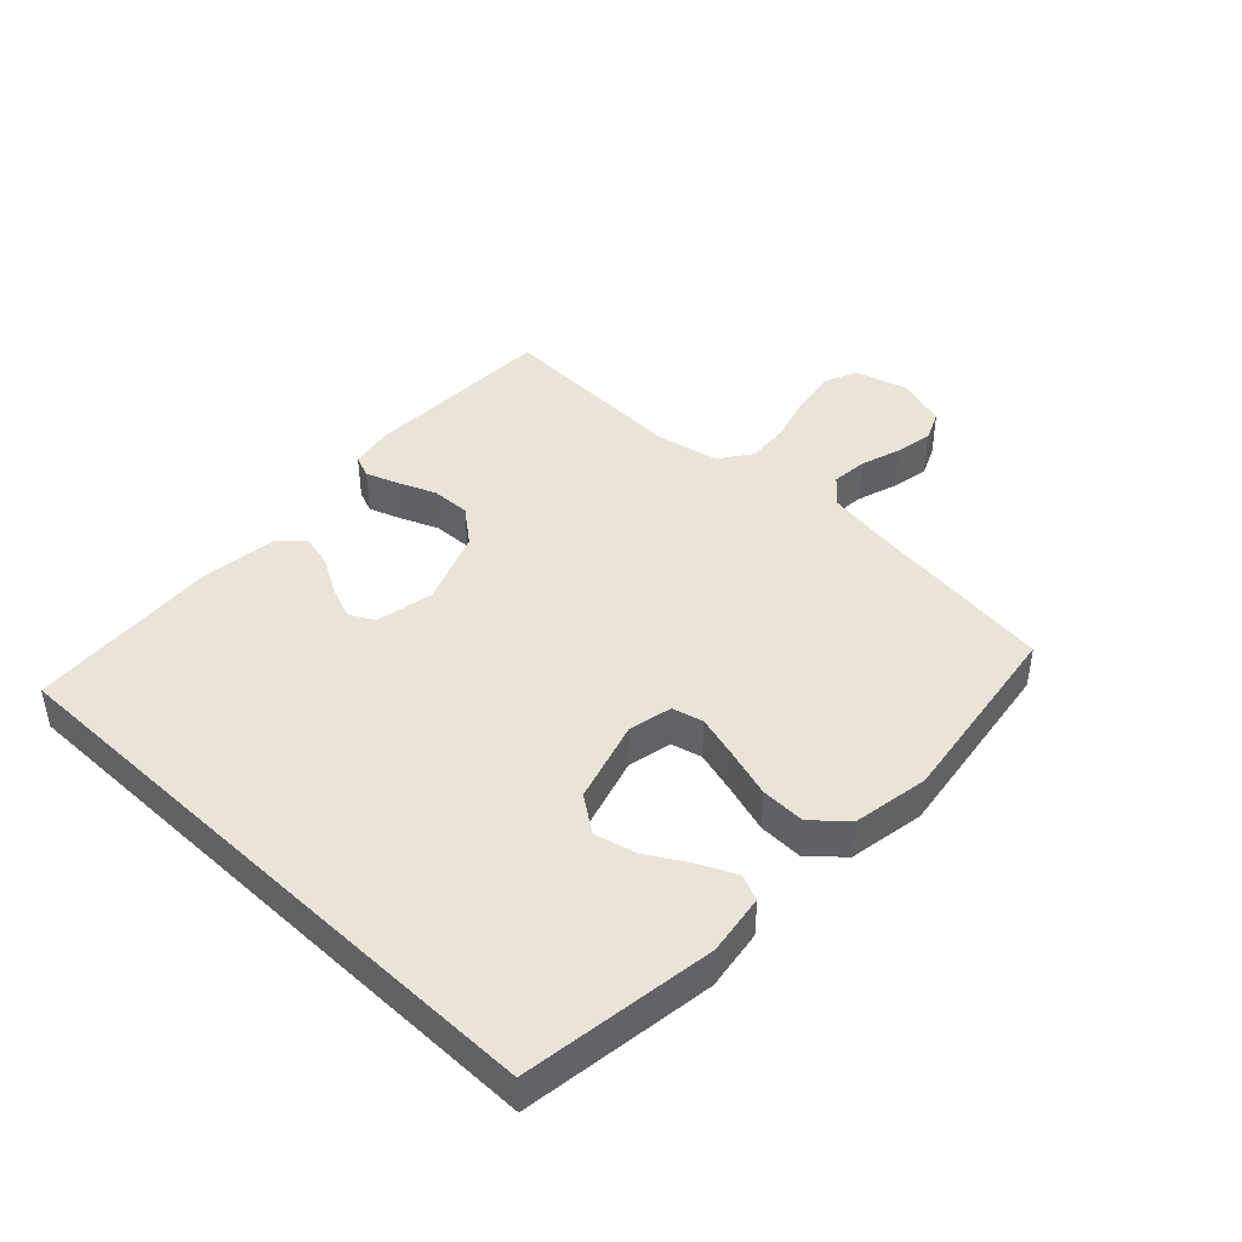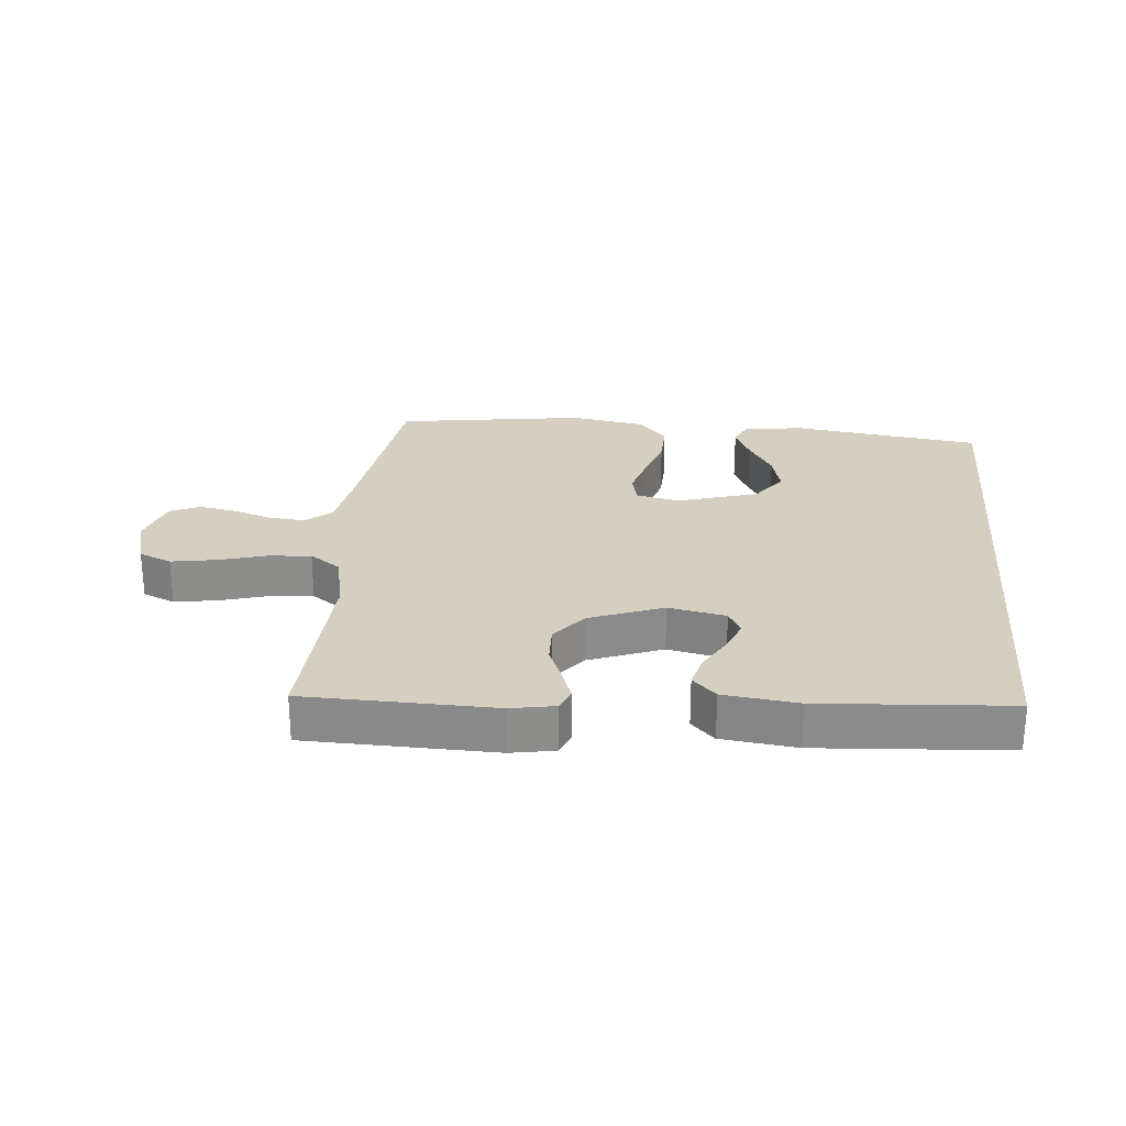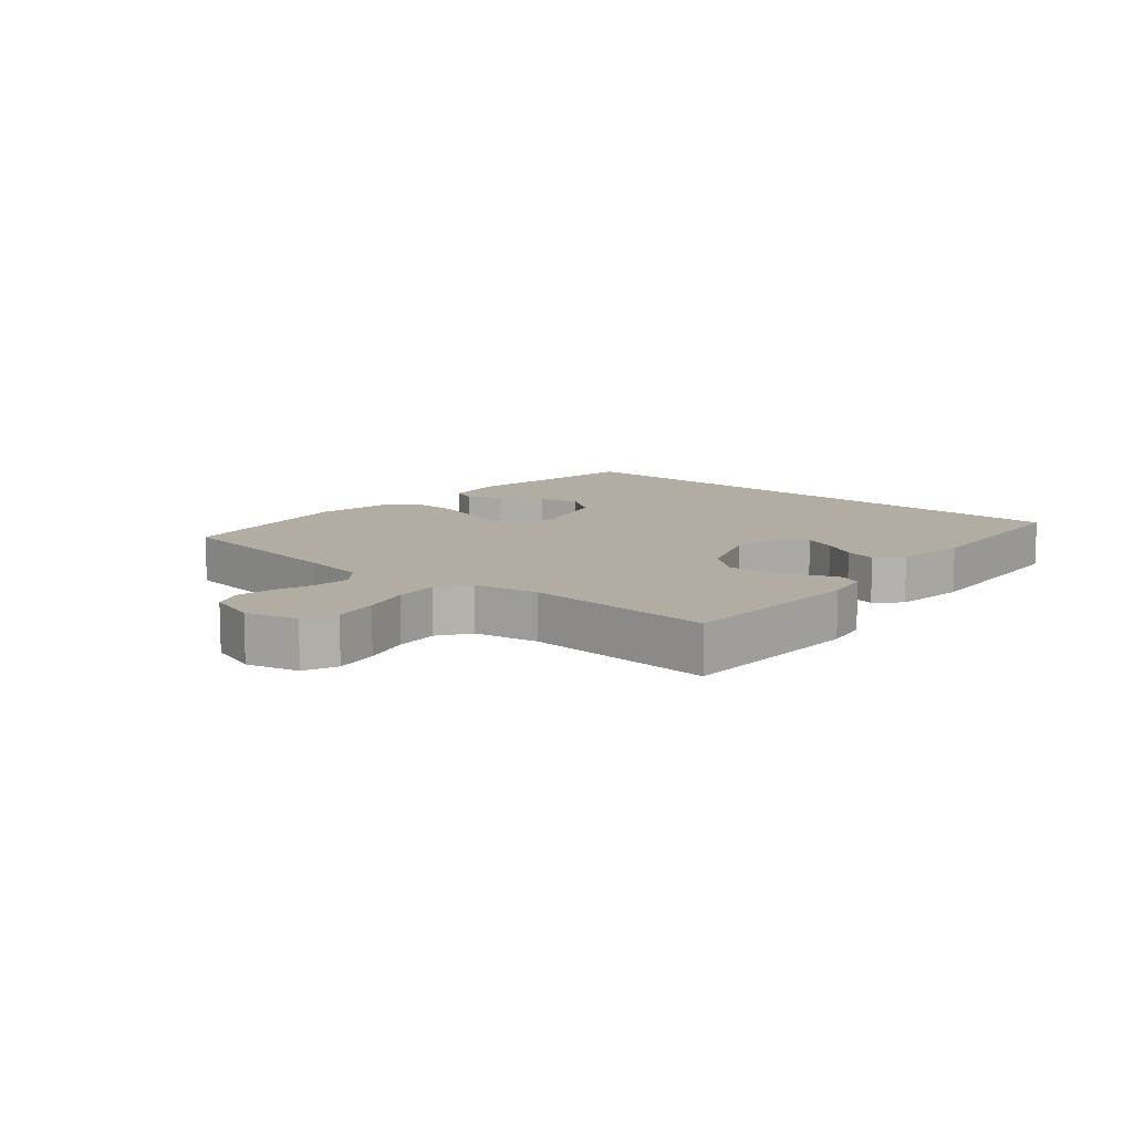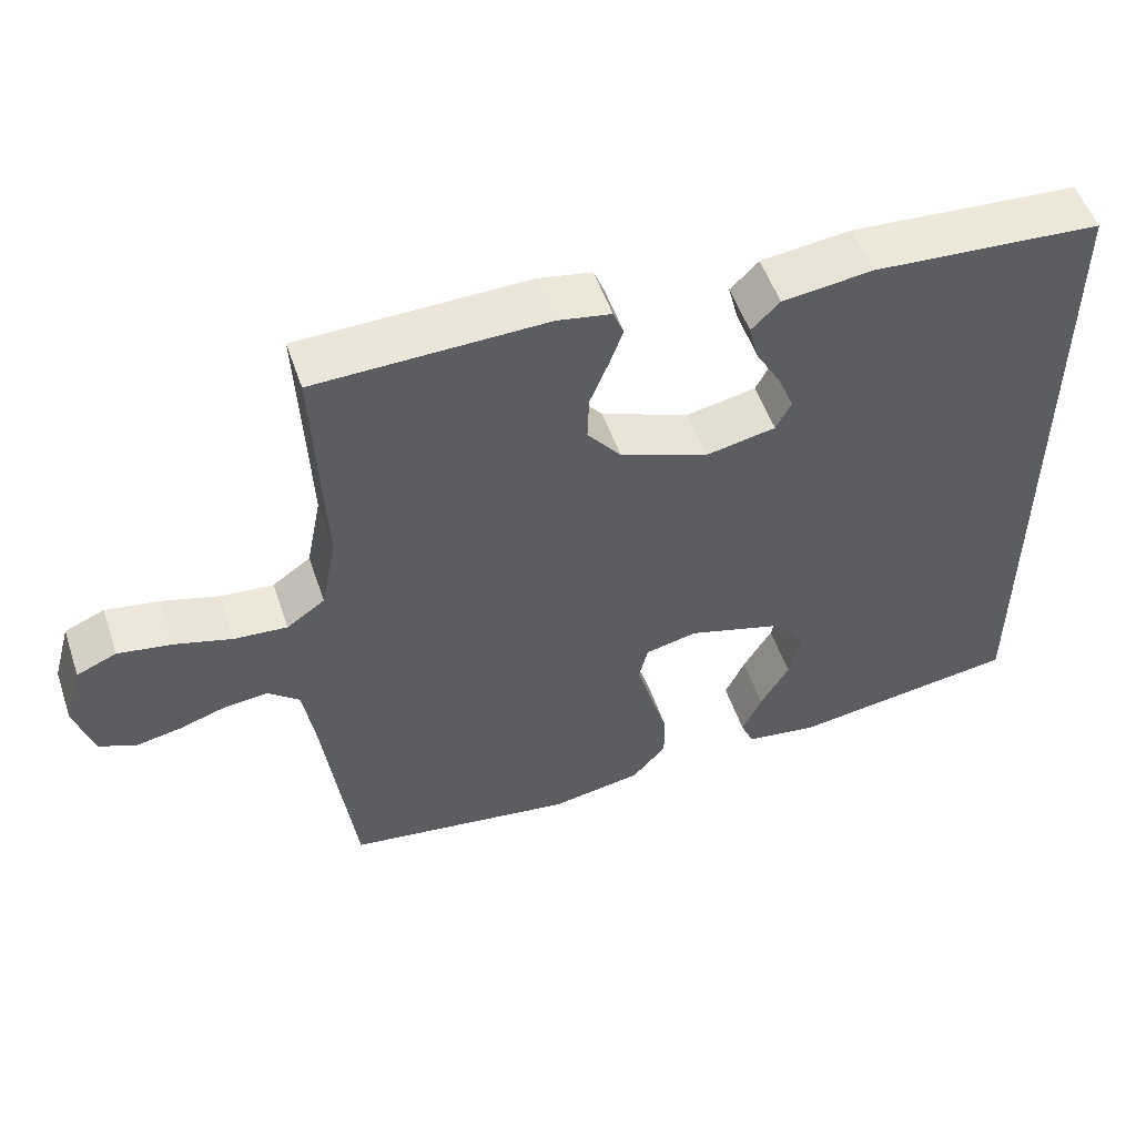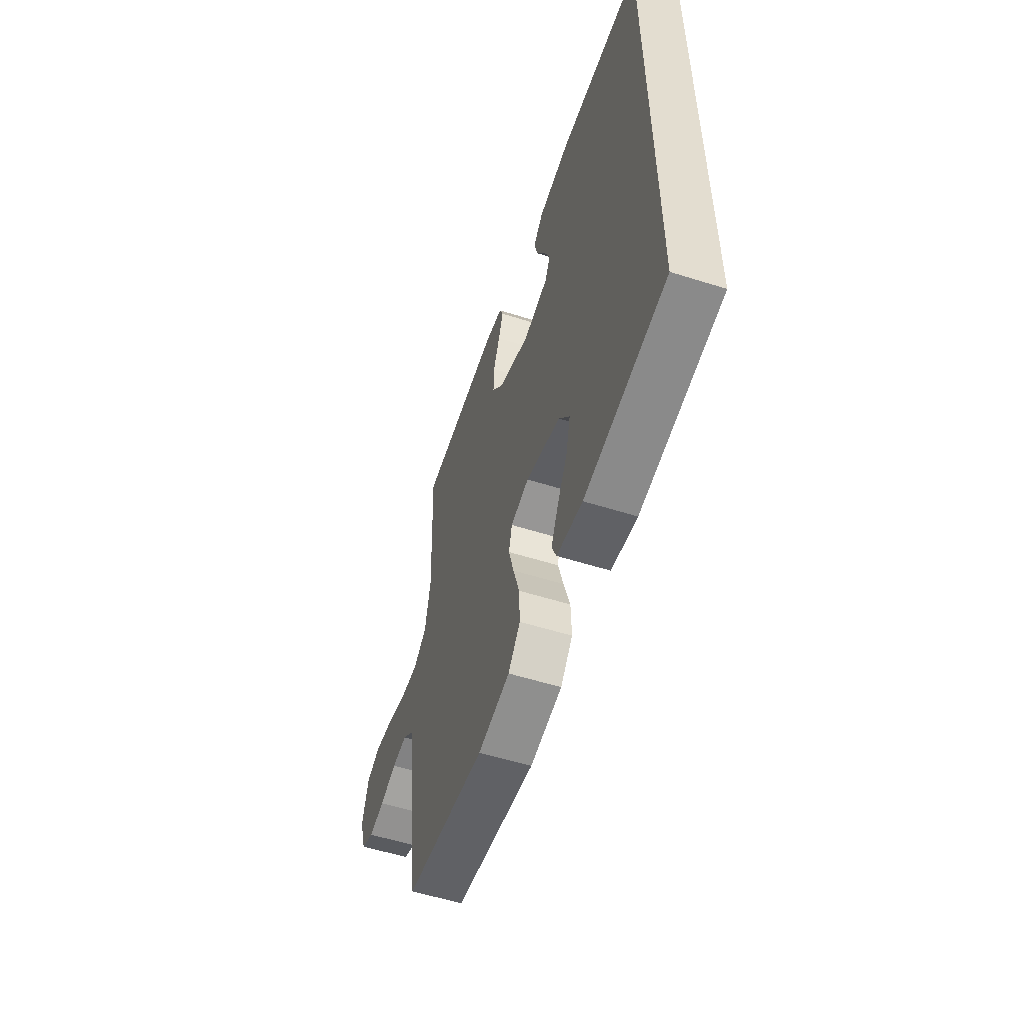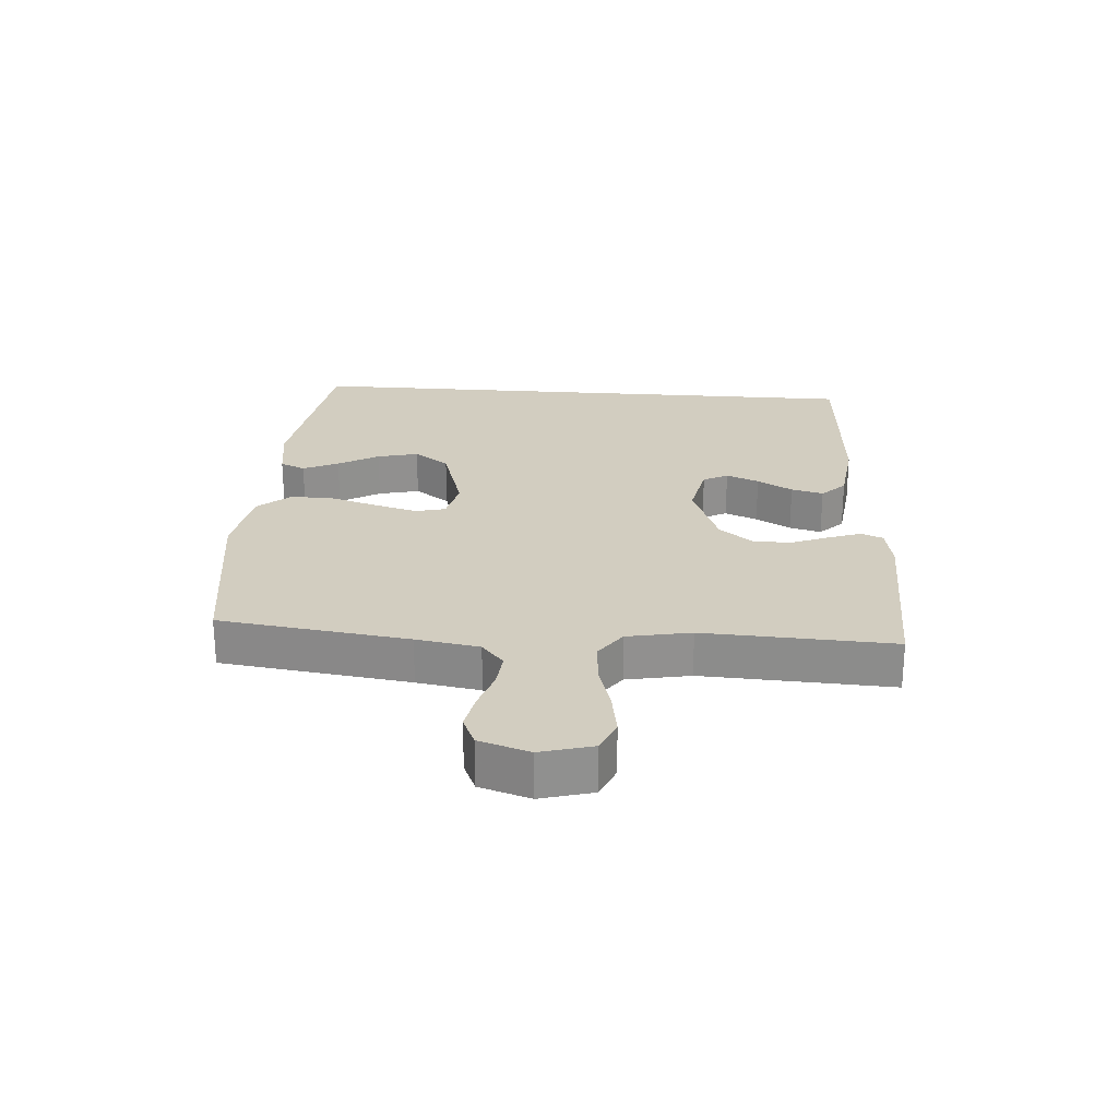
<metadata>
{"format":"obj","ext":"obj","renderer":"f3d","projection":"perspective","resolution":1024,"background":"white","views":[{"elev":43.2,"azim":133.6,"up":"+Y"},{"elev":25.9,"azim":5.4,"up":"+Y"},{"elev":10.6,"azim":-49.0,"up":"+Y"},{"elev":53.0,"azim":-18.7,"up":"+Z"},{"elev":-55.8,"azim":71.7,"up":"+Z"},{"elev":24.7,"azim":-85.6,"up":"+Y"}]}
</metadata>
<code>
v 0.5 0.07 0.433
v 0.5 0.07 -0.493
v 0.2 0.07 -0.534
v 0.105 0.07 -0.519
v 0.088 0.07 -0.479
v 0.114 0.07 -0.423
v 0.152 0.07 -0.359
v 0.168 0.07 -0.294
v 0.128 0.07 -0.238
v 0 0.07 -0.199
v -0.068 0.07 -0.214
v -0.08 0.07 -0.262
v -0.061 0.07 -0.33
v -0.038 0.07 -0.405
v -0.036 0.07 -0.474
v -0.081 0.07 -0.525
v -0.2 0.07 -0.545
v -0.5 0.07 -0.5
v -0.539 0.07 -0.2
v -0.555 0.07 -0.1
v -0.596 0.07 -0.065
v -0.652 0.07 -0.07
v -0.715 0.07 -0.09
v -0.774 0.07 -0.101
v -0.821 0.07 -0.08
v -0.846 0.07 0
v -0.823 0.07 0.082
v -0.771 0.07 0.104
v -0.701 0.07 0.092
v -0.626 0.07 0.07
v -0.557 0.07 0.064
v -0.507 0.07 0.099
v -0.487 0.07 0.2
v -0.5 0.07 0.5
v -0.2 0.07 0.506
v -0.13 0.07 0.493
v -0.116 0.07 0.458
v -0.134 0.07 0.408
v -0.158 0.07 0.349
v -0.16 0.07 0.288
v -0.116 0.07 0.233
v 0 0.07 0.188
v 0.091 0.07 0.206
v 0.111 0.07 0.245
v 0.09 0.07 0.297
v 0.058 0.07 0.353
v 0.045 0.07 0.404
v 0.082 0.07 0.441
v 0.2 0.07 0.455
v 0.5 0 0.433
v 0.5 0 -0.493
v 0.2 0 -0.534
v 0.105 0 -0.519
v 0.088 0 -0.479
v 0.114 0 -0.423
v 0.152 0 -0.359
v 0.168 0 -0.294
v 0.128 0 -0.238
v 0 0 -0.199
v -0.068 0 -0.214
v -0.08 0 -0.262
v -0.061 0 -0.33
v -0.038 0 -0.405
v -0.036 0 -0.474
v -0.081 0 -0.525
v -0.2 0 -0.545
v -0.5 0 -0.5
v -0.539 0 -0.2
v -0.555 0 -0.1
v -0.596 0 -0.065
v -0.652 0 -0.07
v -0.715 0 -0.09
v -0.774 0 -0.101
v -0.821 0 -0.08
v -0.846 0 0
v -0.823 0 0.082
v -0.771 0 0.104
v -0.701 0 0.092
v -0.626 0 0.07
v -0.557 0 0.064
v -0.507 0 0.099
v -0.487 0 0.2
v -0.5 0 0.5
v -0.2 0 0.506
v -0.13 0 0.493
v -0.116 0 0.458
v -0.134 0 0.408
v -0.158 0 0.349
v -0.16 0 0.288
v -0.116 0 0.233
v 0 0 0.188
v 0.091 0 0.206
v 0.111 0 0.245
v 0.09 0 0.297
v 0.058 0 0.353
v 0.045 0 0.404
v 0.082 0 0.441
v 0.2 0 0.455
f 48 49 1
f 47 48 1
f 46 47 1
f 45 46 1
f 44 45 1 2
f 43 44 2
f 42 43 2
f 41 42 2
f 37 38 39
f 36 37 39
f 35 36 39
f 34 35 39
f 33 34 39
f 32 33 39 40
f 31 32 40 41
f 28 29 30
f 27 28 30
f 26 27 30
f 25 26 30
f 24 25 30
f 23 24 30
f 22 23 30
f 21 22 30 31
f 20 21 31 41
f 17 18 19
f 16 17 19
f 15 16 19
f 14 15 19
f 13 14 19
f 12 13 19 20
f 11 12 20 41
f 5 6 7
f 4 5 7
f 3 4 7
f 2 3 7
f 2 7 8
f 41 2 8 9
f 10 11 41
f 9 10 41
f 50 98 97
f 50 97 96
f 50 96 95
f 50 95 94
f 51 50 94 93
f 51 93 92
f 51 92 91
f 51 91 90
f 88 87 86
f 88 86 85
f 88 85 84
f 88 84 83
f 88 83 82
f 89 88 82 81
f 90 89 81 80
f 79 78 77
f 79 77 76
f 79 76 75
f 79 75 74
f 79 74 73
f 79 73 72
f 79 72 71
f 80 79 71 70
f 90 80 70 69
f 68 67 66
f 68 66 65
f 68 65 64
f 68 64 63
f 68 63 62
f 69 68 62 61
f 90 69 61 60
f 56 55 54
f 56 54 53
f 56 53 52
f 56 52 51
f 57 56 51
f 58 57 51 90
f 90 60 59
f 90 59 58
f 1 50 51 2
f 2 51 52 3
f 3 52 53 4
f 4 53 54 5
f 5 54 55 6
f 6 55 56 7
f 7 56 57 8
f 8 57 58 9
f 9 58 59 10
f 10 59 60 11
f 11 60 61 12
f 12 61 62 13
f 13 62 63 14
f 14 63 64 15
f 15 64 65 16
f 16 65 66 17
f 17 66 67 18
f 18 67 68 19
f 19 68 69 20
f 20 69 70 21
f 21 70 71 22
f 22 71 72 23
f 23 72 73 24
f 24 73 74 25
f 25 74 75 26
f 26 75 76 27
f 27 76 77 28
f 28 77 78 29
f 29 78 79 30
f 30 79 80 31
f 31 80 81 32
f 32 81 82 33
f 33 82 83 34
f 34 83 84 35
f 35 84 85 36
f 36 85 86 37
f 37 86 87 38
f 38 87 88 39
f 39 88 89 40
f 40 89 90 41
f 41 90 91 42
f 42 91 92 43
f 43 92 93 44
f 44 93 94 45
f 45 94 95 46
f 46 95 96 47
f 47 96 97 48
f 48 97 98 49
f 49 98 50 1

</code>
